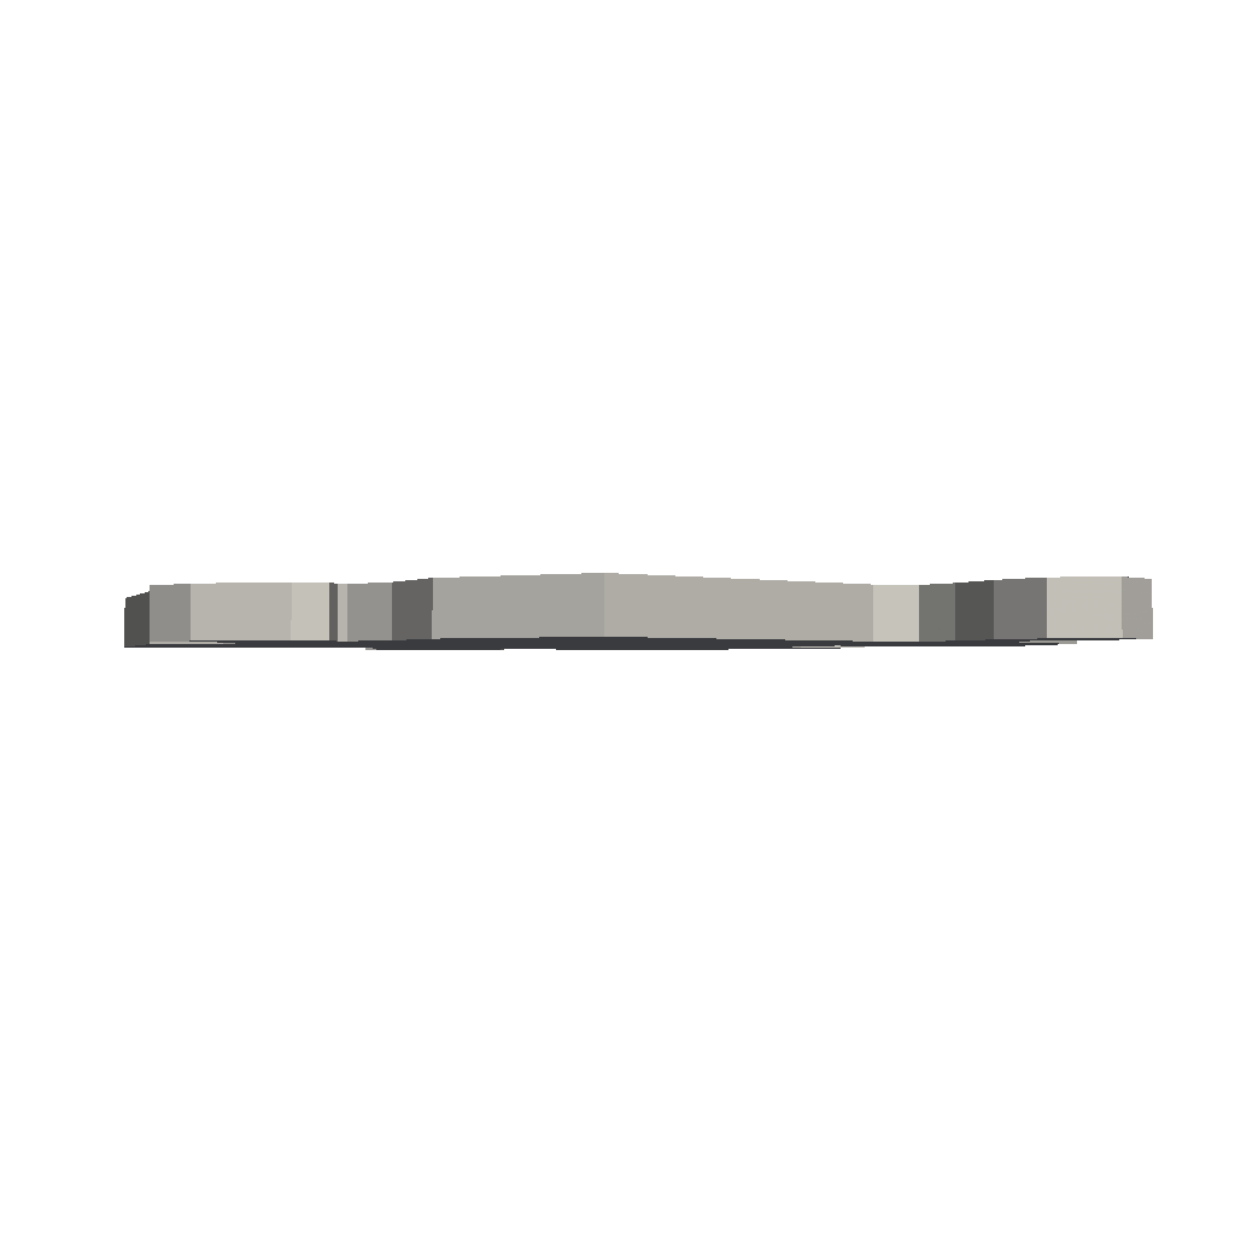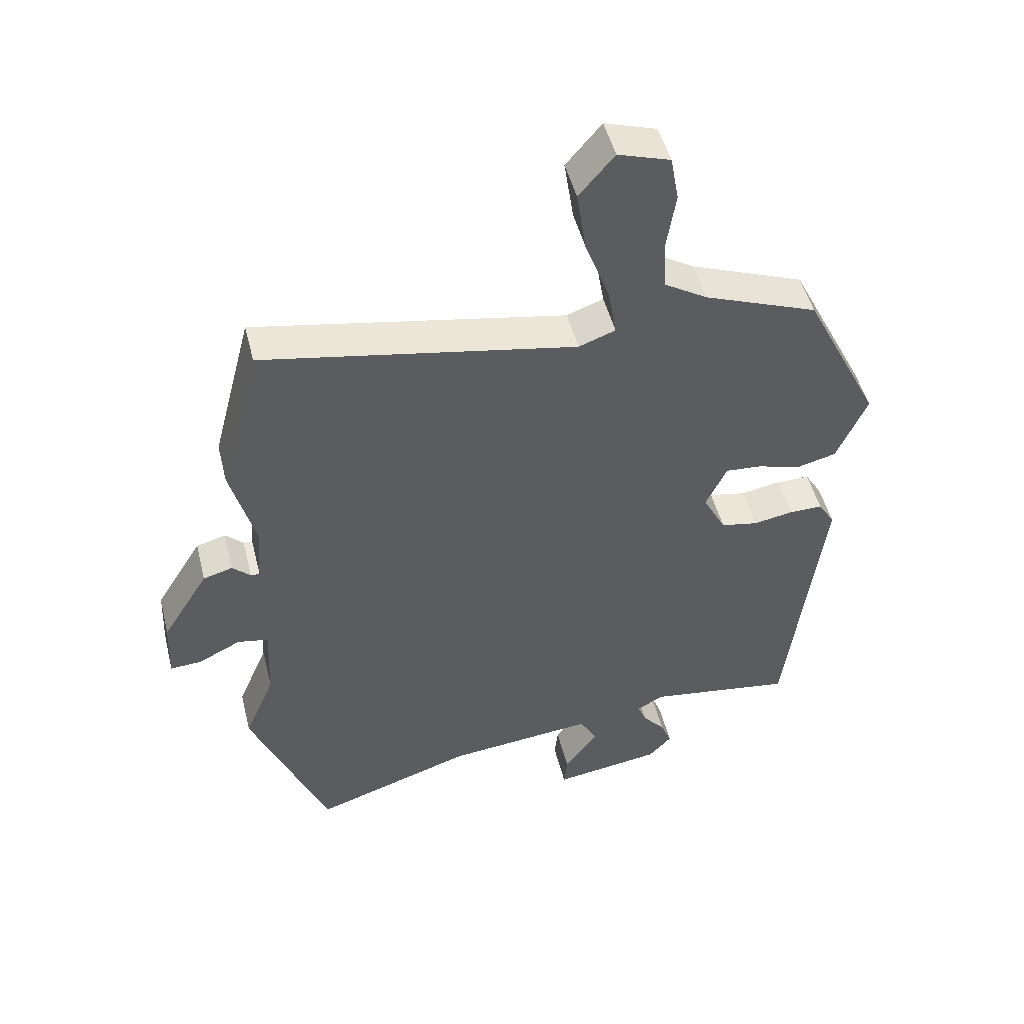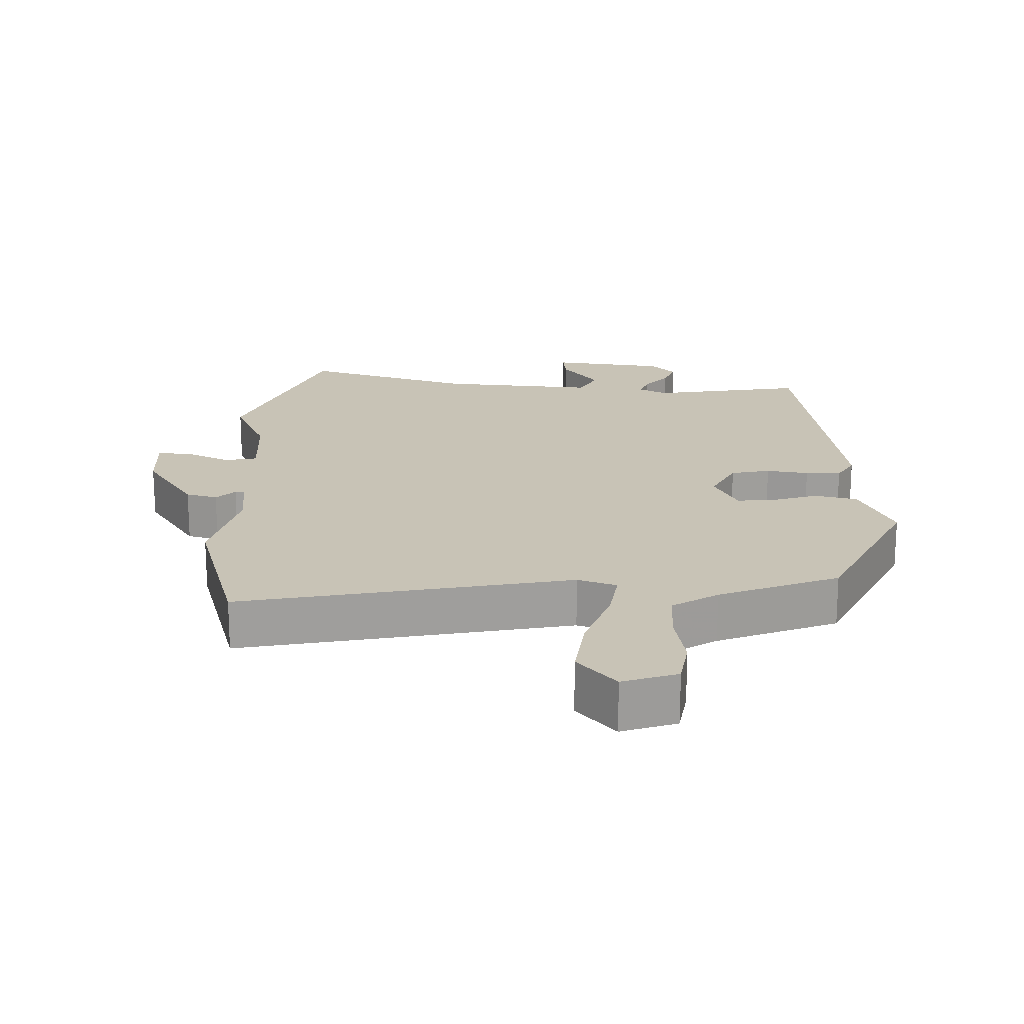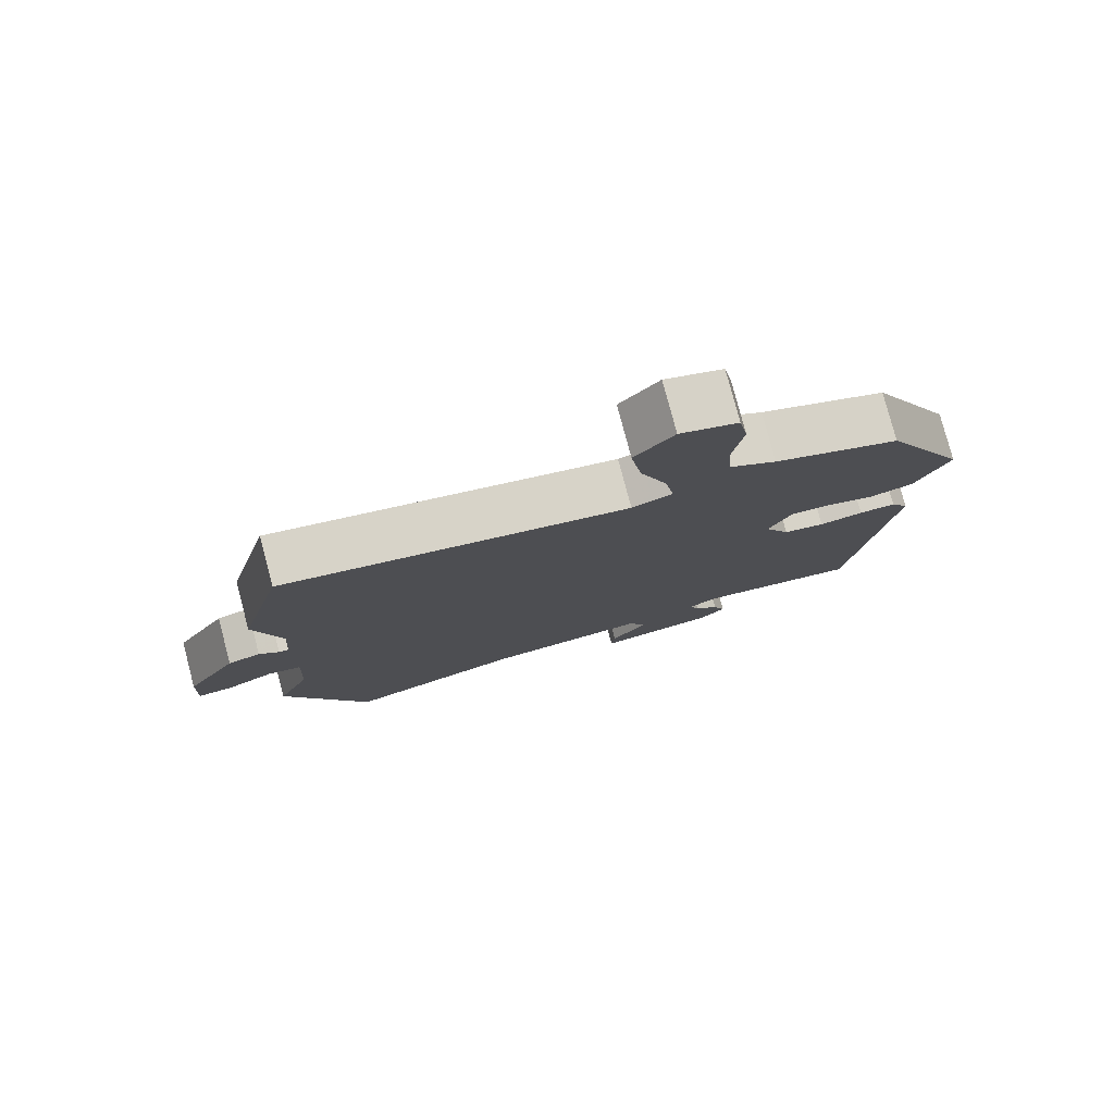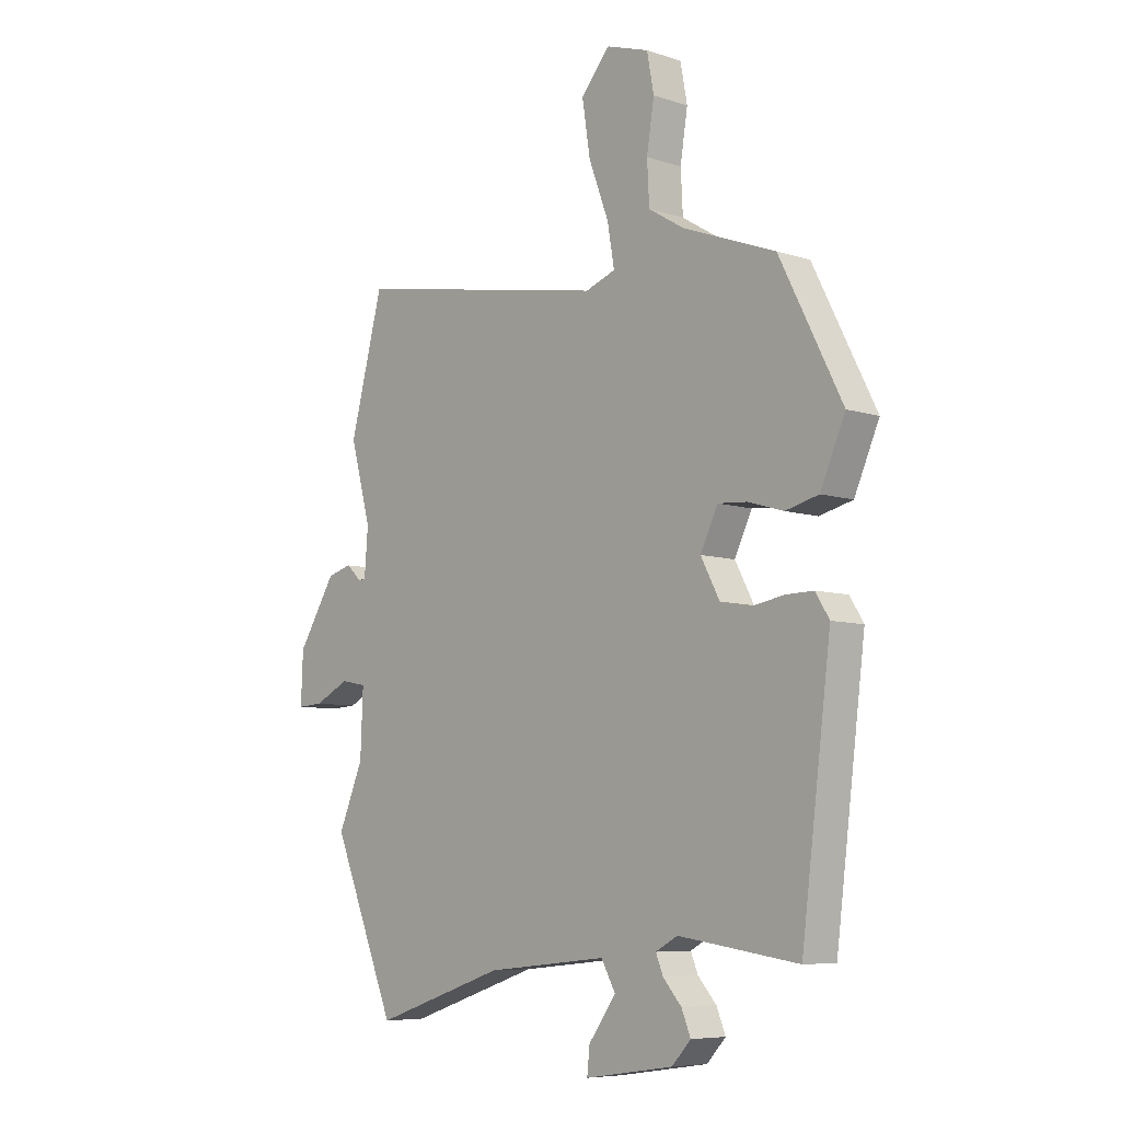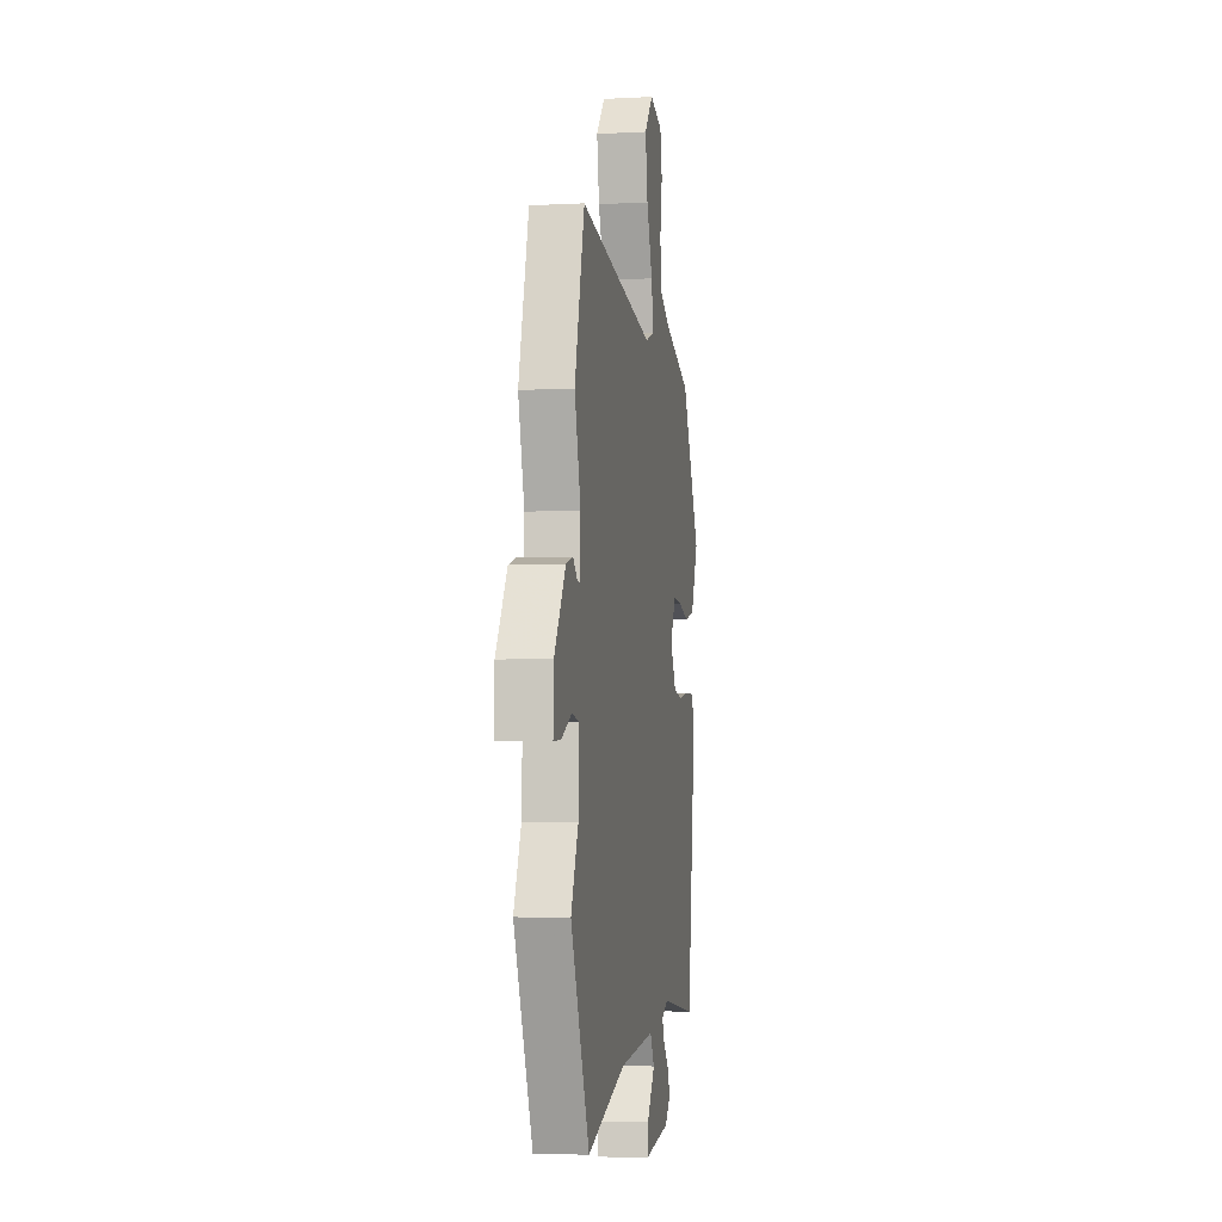
<metadata>
{"format":"obj","ext":"obj","renderer":"f3d","projection":"perspective","resolution":1024,"background":"white","views":[{"elev":-1.3,"azim":-38.0,"up":"+Y"},{"elev":48.8,"azim":-13.9,"up":"+Z"},{"elev":19.4,"azim":0.3,"up":"+Y"},{"elev":78.8,"azim":-14.8,"up":"+Z"},{"elev":-7.2,"azim":46.8,"up":"+Z"},{"elev":-4.1,"azim":-80.1,"up":"+Z"}]}
</metadata>
<code>
v -0.451 0.07 -0.62
v -0.571 0.07 -0.327
v -0.524 0.07 -0.215
v -0.519 0.07 -0.094
v -0.567 0.07 -0.085
v -0.633 0.07 -0.118
v -0.682 0.07 -0.121
v -0.678 0.07 -0.026
v -0.606 0.07 0.09
v -0.56 0.07 0.103
v -0.532 0.07 0.077
v -0.518 0.07 0.076
v -0.511 0.07 0.164
v -0.55 0.07 0.308
v -0.487 0.07 0.549
v 0 0.07 0.461
v 0.057 0.07 0.482
v 0.044 0.07 0.558
v 0.006 0.07 0.66
v -0.009 0.07 0.758
v 0.046 0.07 0.823
v 0.127 0.07 0.797
v 0.14 0.07 0.726
v 0.126 0.07 0.637
v 0.13 0.07 0.559
v 0.197 0.07 0.518
v 0.374 0.07 0.451
v 0.493 0.07 0.215
v 0.446 0.07 0.107
v 0.383 0.07 0.091
v 0.316 0.07 0.111
v 0.26 0.07 0.115
v 0.227 0.07 0.046
v 0.263 0.07 -0.022
v 0.321 0.07 -0.033
v 0.383 0.07 -0.022
v 0.435 0.07 -0.021
v 0.461 0.07 -0.063
v 0.405 0.07 -0.511
v 0.178 0.07 -0.478
v 0.136 0.07 -0.501
v 0.15 0.07 -0.535
v 0.185 0.07 -0.575
v 0.202 0.07 -0.617
v 0.166 0.07 -0.656
v -0.002 0.07 -0.681
v 0.003 0.07 -0.633
v 0.055 0.07 -0.561
v 0.028 0.07 -0.512
v -0.202 0.07 -0.536
v -0.451 0 -0.62
v -0.571 0 -0.327
v -0.524 0 -0.215
v -0.519 0 -0.094
v -0.567 0 -0.085
v -0.633 0 -0.118
v -0.682 0 -0.121
v -0.678 0 -0.026
v -0.606 0 0.09
v -0.56 0 0.103
v -0.532 0 0.077
v -0.518 0 0.076
v -0.511 0 0.164
v -0.55 0 0.308
v -0.487 0 0.549
v 0 0 0.461
v 0.057 0 0.482
v 0.044 0 0.558
v 0.006 0 0.66
v -0.009 0 0.758
v 0.046 0 0.823
v 0.127 0 0.797
v 0.14 0 0.726
v 0.126 0 0.637
v 0.13 0 0.559
v 0.197 0 0.518
v 0.374 0 0.451
v 0.493 0 0.215
v 0.446 0 0.107
v 0.383 0 0.091
v 0.316 0 0.111
v 0.26 0 0.115
v 0.227 0 0.046
v 0.263 0 -0.022
v 0.321 0 -0.033
v 0.383 0 -0.022
v 0.435 0 -0.021
v 0.461 0 -0.063
v 0.405 0 -0.511
v 0.178 0 -0.478
v 0.136 0 -0.501
v 0.15 0 -0.535
v 0.185 0 -0.575
v 0.202 0 -0.617
v 0.166 0 -0.656
v -0.002 0 -0.681
v 0.003 0 -0.633
v 0.055 0 -0.561
v 0.028 0 -0.512
v -0.202 0 -0.536
f 45 46 47 48
f 45 48 49
f 42 43 44 45
f 41 42 45 49
f 40 41 49
f 37 38 39 40
f 35 36 37 40
f 34 35 40 49
f 33 34 49 50
f 28 29 30 31
f 26 27 28 31
f 25 26 31 32
f 21 22 23 24
f 21 24 25
f 18 19 20 21
f 17 18 21 25
f 13 14 15 16
f 12 13 16 17
f 8 9 10 11
f 8 11 12
f 5 6 7 8
f 4 5 8 12
f 50 1 2 3
f 50 3 4
f 17 25 32 33
f 17 33 50
f 4 12 17 50
f 98 97 96 95
f 99 98 95
f 95 94 93 92
f 99 95 92 91
f 99 91 90
f 90 89 88 87
f 90 87 86 85
f 99 90 85 84
f 100 99 84 83
f 81 80 79 78
f 81 78 77 76
f 82 81 76 75
f 74 73 72 71
f 75 74 71
f 71 70 69 68
f 75 71 68 67
f 66 65 64 63
f 67 66 63 62
f 61 60 59 58
f 62 61 58
f 58 57 56 55
f 62 58 55 54
f 53 52 51 100
f 54 53 100
f 83 82 75 67
f 100 83 67
f 100 67 62 54
f 1 51 52 2
f 2 52 53 3
f 3 53 54 4
f 4 54 55 5
f 5 55 56 6
f 6 56 57 7
f 7 57 58 8
f 8 58 59 9
f 9 59 60 10
f 10 60 61 11
f 11 61 62 12
f 12 62 63 13
f 13 63 64 14
f 14 64 65 15
f 15 65 66 16
f 16 66 67 17
f 17 67 68 18
f 18 68 69 19
f 19 69 70 20
f 20 70 71 21
f 21 71 72 22
f 22 72 73 23
f 23 73 74 24
f 24 74 75 25
f 25 75 76 26
f 26 76 77 27
f 27 77 78 28
f 28 78 79 29
f 29 79 80 30
f 30 80 81 31
f 31 81 82 32
f 32 82 83 33
f 33 83 84 34
f 34 84 85 35
f 35 85 86 36
f 36 86 87 37
f 37 87 88 38
f 38 88 89 39
f 39 89 90 40
f 40 90 91 41
f 41 91 92 42
f 42 92 93 43
f 43 93 94 44
f 44 94 95 45
f 45 95 96 46
f 46 96 97 47
f 47 97 98 48
f 48 98 99 49
f 49 99 100 50
f 50 100 51 1

</code>
